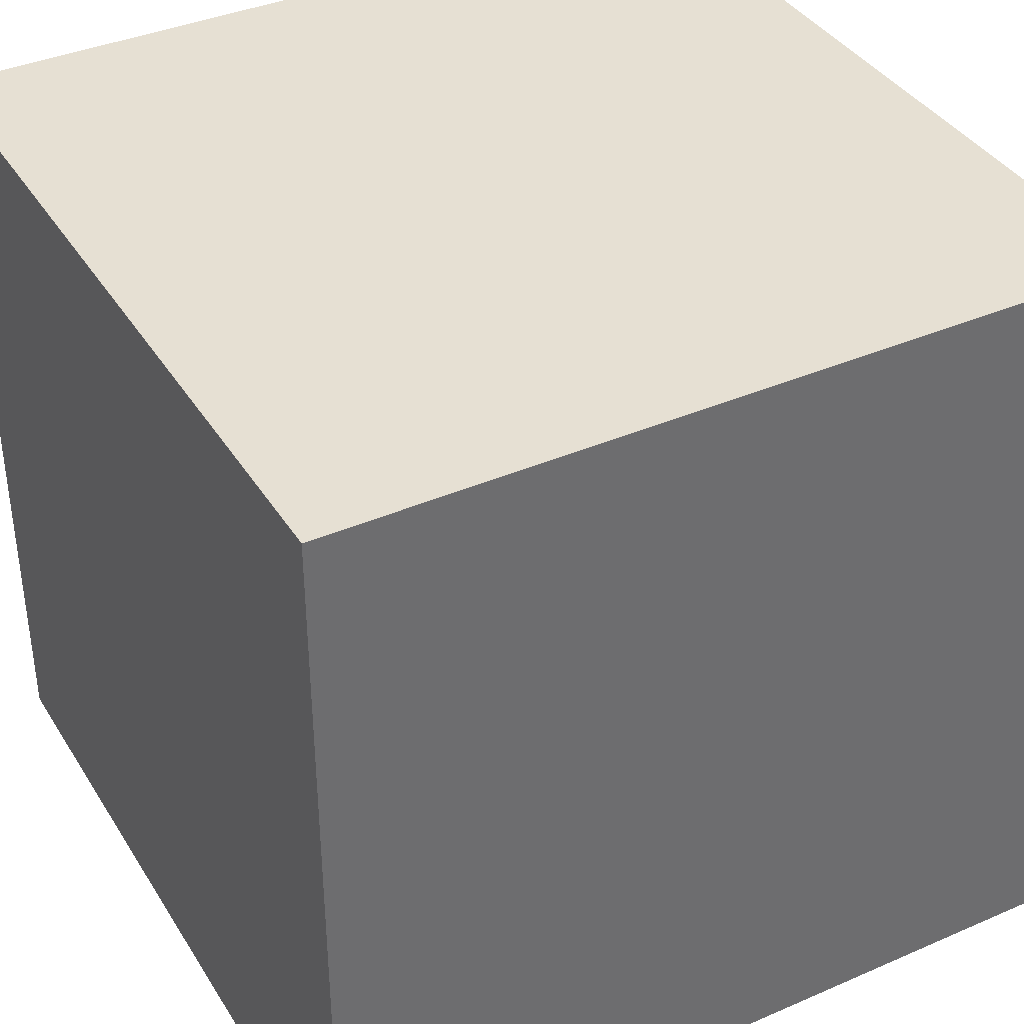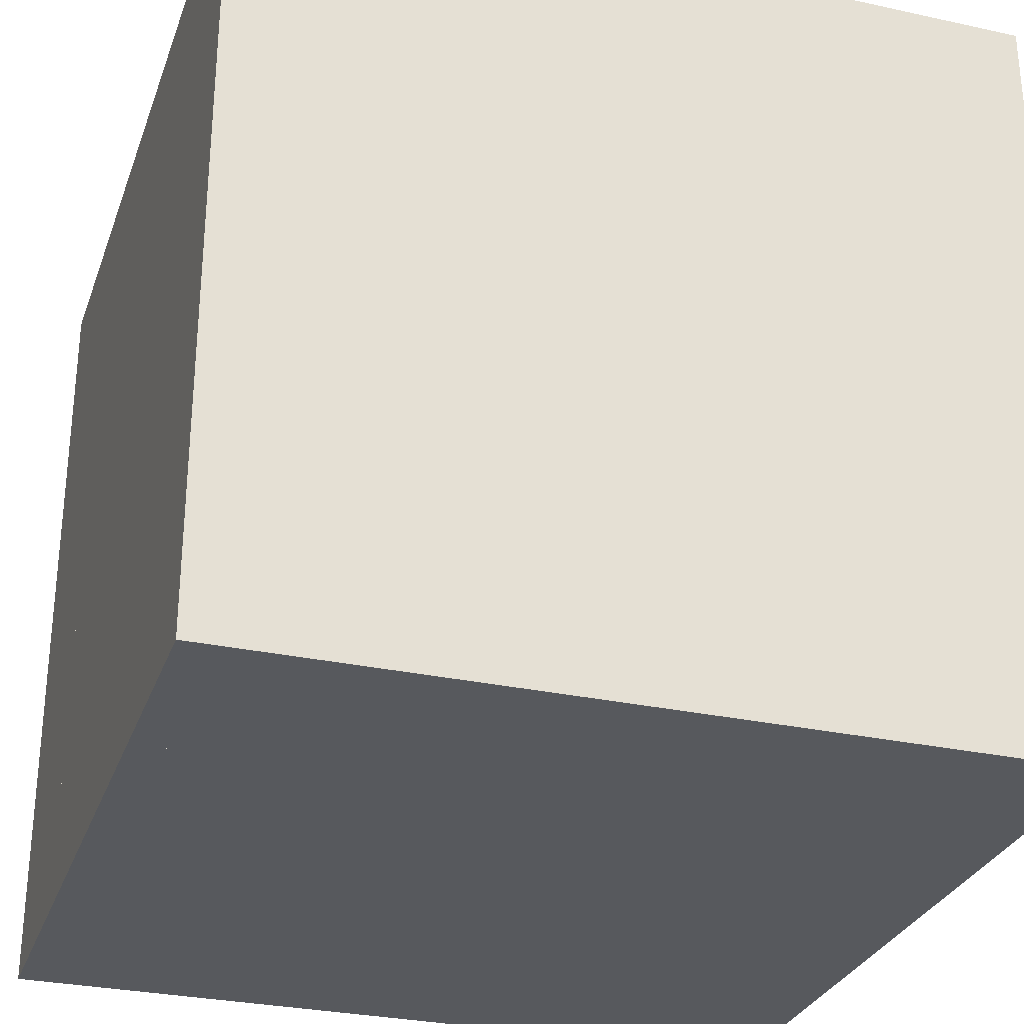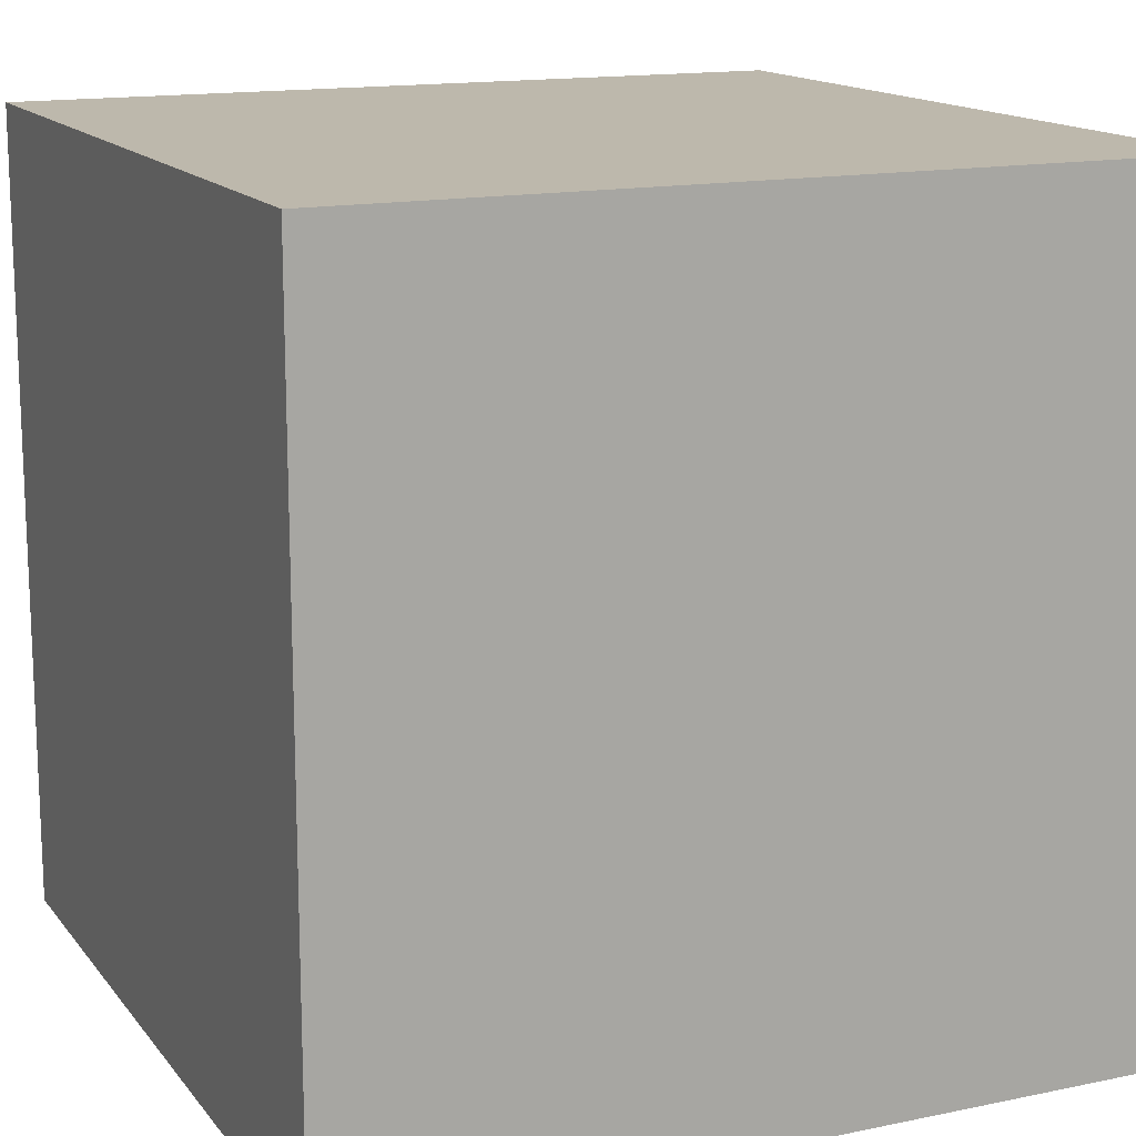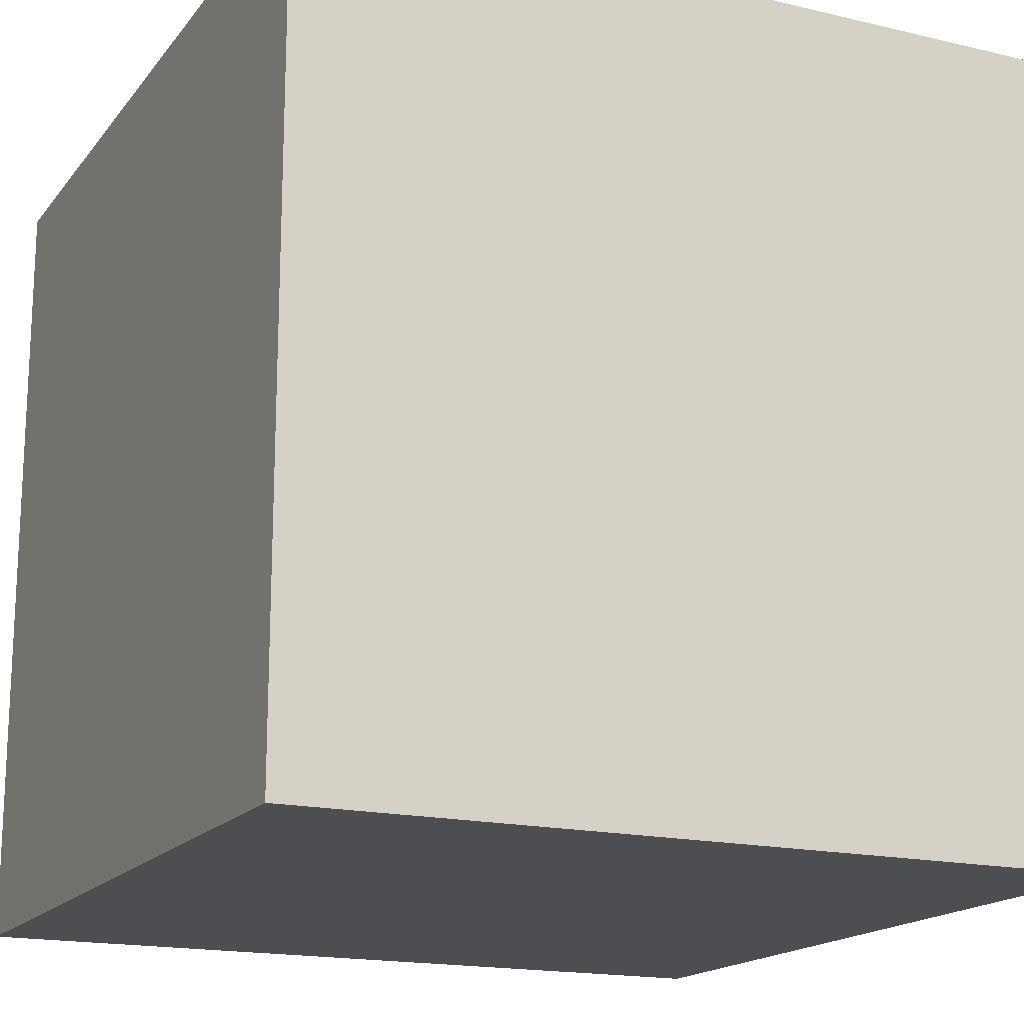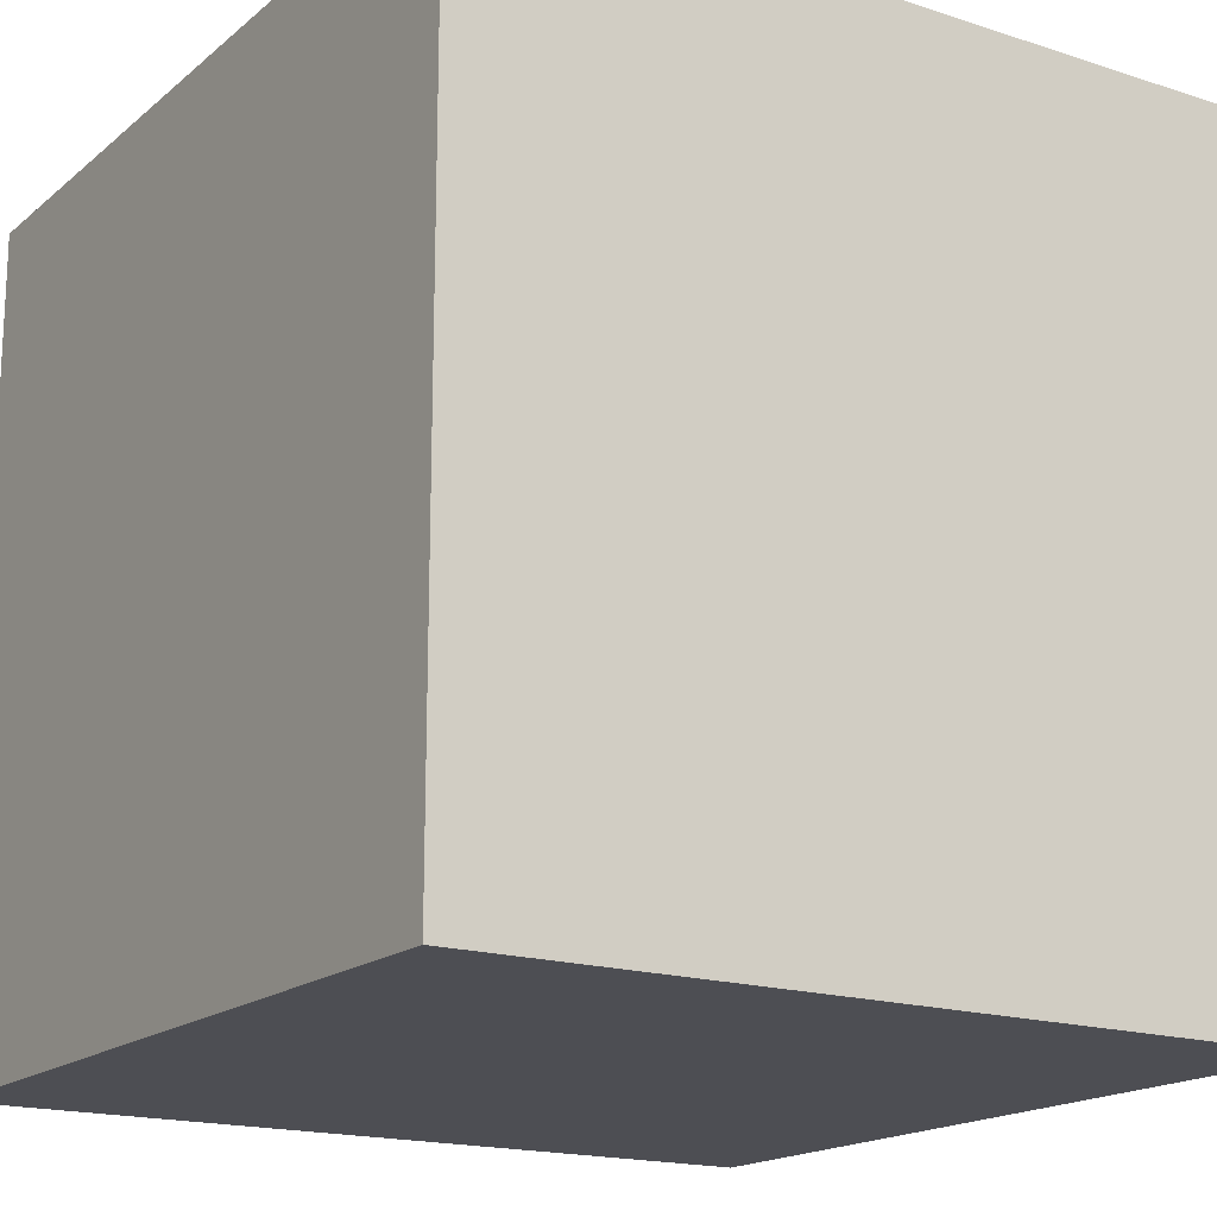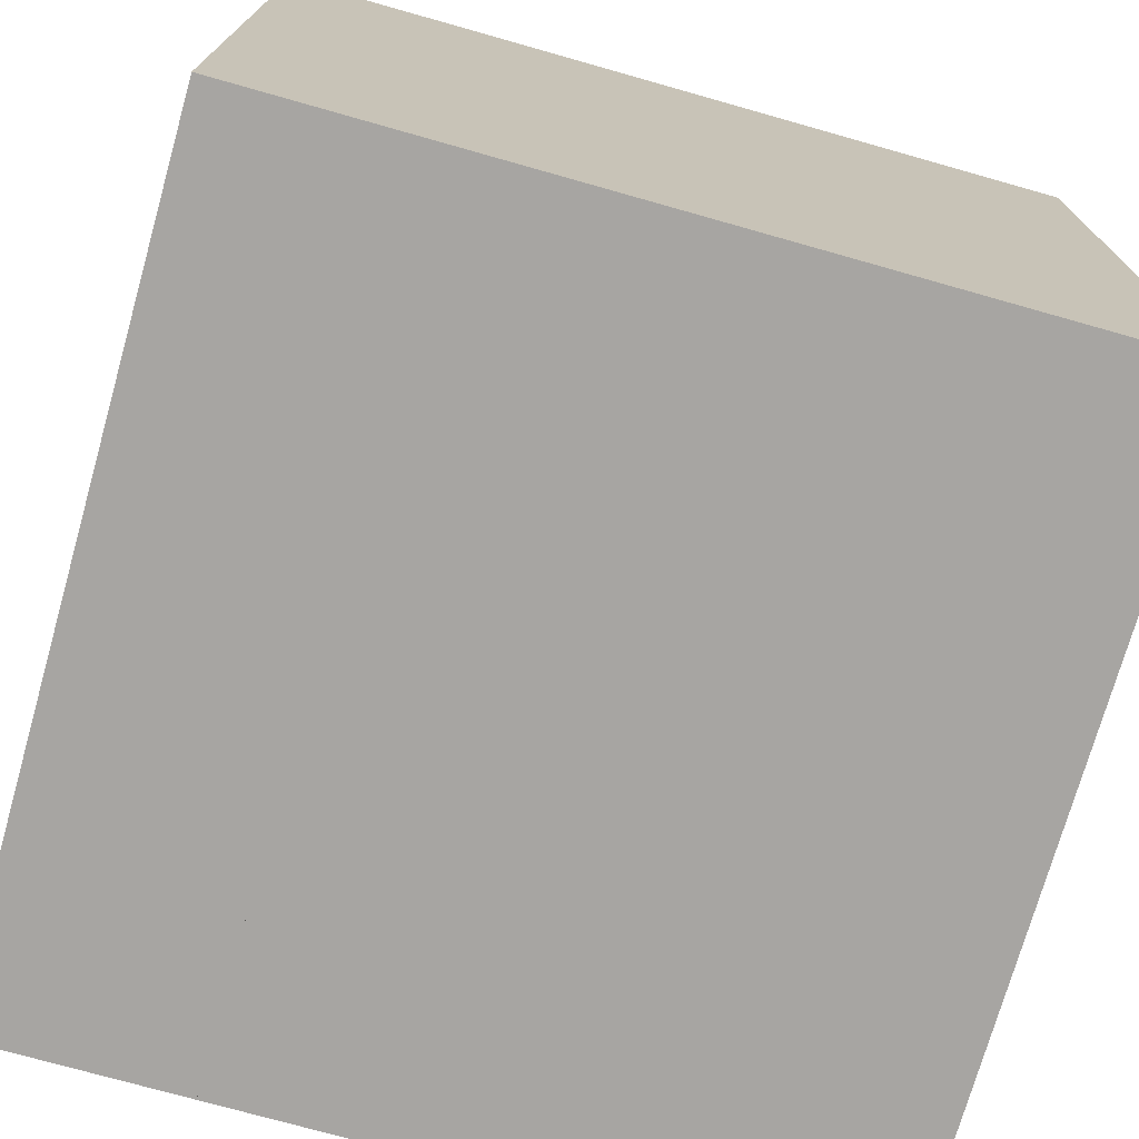
<metadata>
{"format":"obj","ext":"obj","renderer":"f3d","projection":"perspective","resolution":1024,"background":"white","views":[{"elev":38.4,"azim":151.3,"up":"+Z"},{"elev":-29.7,"azim":72.2,"up":"+Z"},{"elev":14.8,"azim":-24.2,"up":"+Z"},{"elev":-17.2,"azim":-25.3,"up":"+Y"},{"elev":-17.4,"azim":147.2,"up":"+Y"},{"elev":-73.9,"azim":164.2,"up":"+Z"}]}
</metadata>
<code>
o sbire
v -0.0868 0 -0.3968
v 0.0868 0 -0.3968
v 0.0868 0 -0.2232
v -0.0868 0 -0.2232
v -0.0868 0.031 -0.3968
v 0.0868 0.031 -0.3968
v 0.0868 0.031 -0.2232
v -0.0868 0.031 -0.2232
f 6 2 1
f 7 3 2
f 8 4 3
f 5 1 4
f 2 3 4
f 7 6 5
f 5 6 1
f 6 7 2
f 7 8 3
f 8 5 4
f 1 2 4
f 8 7 5
o fero
v -0.0625 -0.4405 -0.375
v 0.0625 -0.4405 -0.375
v 0.0625 -0.4405 0.375
v -0.0625 -0.4405 0.375
v -0.0625 0.4375 -0.375
v 0.0625 0.4375 -0.375
v 0.0625 0.4375 0.375
v -0.0625 0.4375 0.375
v -0.0625 -0.3155 -0.25
v 0.0625 -0.3155 -0.25
v 0.0625 -0.3155 0.25
v -0.0625 -0.3155 0.25
v -0.0625 0.3125 -0.25
v 0.0625 0.3125 -0.25
v 0.0625 0.3125 0.25
v -0.0625 0.3125 0.25
f 14 10 9
f 19 20 24
f 16 12 11
f 17 18 22
f 10 11 12
f 15 14 13
f 20 19 18
f 21 22 23
f 14 15 23
f 15 11 19
f 11 10 18
f 17 21 13
f 22 18 10
f 12 20 17
f 13 21 24
f 24 20 12
f 13 14 9
f 23 19 24
f 15 16 11
f 21 17 22
f 9 10 12
f 16 15 13
f 17 20 18
f 24 21 23
f 22 14 23
f 23 15 19
f 19 11 18
f 9 17 13
f 14 22 10
f 9 12 17
f 16 13 24
f 16 24 12
o main
v -0.25 -0.5 -0.5
v 0.25 -0.5 -0.5
v 0.25 -0.5 0.5
v -0.25 -0.5 0.5
v -0.2205 -0.1575 -0.4725
v 0.2205 -0.1575 -0.4725
v 0.2205 -0.1575 0.4725
v -0.2205 -0.1575 0.4725
v -0.25 -0.1875 -0.5
v 0.25 -0.1875 -0.5
v 0.25 -0.1875 0.5
v -0.25 -0.1875 0.5
v -0.2205 -0.252 -0.4725
v 0.2205 -0.252 -0.4725
v 0.2205 -0.252 0.4725
v -0.2205 -0.252 0.4725
v -0.1472 -0.248 0.04065
v -0.1472 -0.155 0.04065
v 0.02324 -0.248 0.04065
v 0.02324 -0.155 0.04065
v -0.1472 -0.248 0.09964
v -0.1472 -0.155 0.09964
v 0.02324 -0.248 0.09964
v 0.02324 -0.155 0.09964
v -0.496 -0.3363 0.251
v -0.03549 -0.2295 -0.0554
v -0.03549 -0.2295 -0.1554
v -0.04135 -0.2154 -0.0554
v -0.04135 -0.2154 -0.1554
v -0.05549 -0.2095 -0.0554
v -0.05549 -0.2095 -0.1554
v -0.06964 -0.2154 -0.0554
v -0.06964 -0.2154 -0.1554
v -0.07549 -0.2295 -0.0554
v -0.07549 -0.2295 -0.1554
v -0.06964 -0.2437 -0.0554
v -0.06964 -0.2437 -0.1554
v -0.05549 -0.2495 -0.0554
v -0.05549 -0.2495 -0.1554
v -0.04135 -0.2437 -0.0554
v -0.04135 -0.2437 -0.1554
v -0.06115 -0.2352 -0.1736
v -0.04984 -0.2239 -0.0186
v -0.04984 -0.2352 -0.1736
v -0.06115 -0.2239 -0.0186
v -0.06115 -0.2239 -0.186
v -0.06115 -0.2352 -0.031
v -0.04984 -0.2239 -0.186
v -0.04984 -0.2352 -0.031
v -0.06115 -0.2843 -0.1736
v -0.04984 -0.2843 -0.1736
v -0.04984 -0.273 -0.186
v -0.06115 -0.273 -0.186
v -0.06115 -0.273 -0.0186
v -0.06115 -0.2843 -0.031
v -0.04984 -0.273 -0.0186
v -0.04984 -0.2843 -0.031
v 0.1188 -0.0558 -0.08755
v 0.1104 -0.0558 -0.05605
v 0.1258 -0.2488 -0.08755
v 0.1258 -0.062 -0.08755
v 0.1164 -0.2488 -0.05255
v 0.1164 -0.062 -0.05255
v 0.0908 -0.2488 -0.02693
v 0.0908 -0.062 -0.02693
v 0.0558 -0.2488 -0.01755
v 0.0558 -0.062 -0.01755
v 0.0208 -0.2488 -0.02693
v 0.0208 -0.062 -0.02693
v -0.004822 -0.2488 -0.05255
v -0.004822 -0.062 -0.05255
v -0.0142 -0.2488 -0.08755
v -0.0142 -0.062 -0.08755
v -0.004822 -0.2488 -0.1226
v -0.004822 -0.062 -0.1226
v 0.0208 -0.2488 -0.1482
v 0.0208 -0.062 -0.1482
v 0.0558 -0.2488 -0.1576
v 0.0558 -0.062 -0.1576
v 0.0908 -0.2488 -0.1482
v 0.0908 -0.062 -0.1482
v 0.1164 -0.2488 -0.1226
v 0.1164 -0.062 -0.1226
v 0.0873 -0.0558 -0.03299
v 0.0558 -0.0558 -0.02455
v 0.0243 -0.0558 -0.03299
v 0.00124 -0.0558 -0.05605
v -0.0072 -0.0558 -0.08755
v 0.00124 -0.0558 -0.1191
v 0.0243 -0.0558 -0.1421
v 0.0558 -0.0558 -0.1506
v 0.0873 -0.0558 -0.1421
v 0.1104 -0.0558 -0.1191
v 0.1043 -0.2449 -0.1566
v 0.1043 -0.1519 -0.1566
v 0.1043 -0.2449 -0.2728
v 0.1043 -0.1519 -0.2728
v 0.1632 -0.2449 -0.1566
v 0.1632 -0.1519 -0.1566
v 0.1632 -0.2449 -0.2728
v 0.1632 -0.1519 -0.2728
f 34 26 25
f 35 27 26
f 36 28 27
f 33 25 28
f 26 27 28
f 30 38 39
f 30 34 33
f 31 35 34
f 32 36 35
f 29 33 36
f 39 38 37
f 31 39 40
f 29 37 38
f 32 40 37
f 44 43 41
f 48 47 43
f 46 45 47
f 42 41 45
f 43 47 45
f 48 44 42
f 51 53 52
f 53 55 54
f 55 57 56
f 57 59 58
f 59 61 60
f 61 63 62
f 63 59 55
f 65 51 50
f 63 65 64
f 58 60 64
f 73 81 80
f 68 72 76
f 67 72 68
f 69 70 72
f 71 66 70
f 73 68 66
f 74 75 76
f 68 75 74
f 66 74 77
f 70 77 76
f 80 81 79
f 67 80 78
f 71 69 78
f 71 79 81
f 107 117 82
f 85 87 86
f 87 83 108
f 87 89 88
f 91 109 110
f 89 91 90
f 97 95 111
f 91 93 92
f 101 99 113
f 93 95 94
f 105 103 115
f 95 97 96
f 89 108 109
f 97 99 98
f 93 110 111
f 99 101 100
f 99 97 112
f 101 103 102
f 85 82 83
f 116 112 108
f 103 105 104
f 101 114 115
f 107 85 84
f 105 107 106
f 105 116 117
f 90 98 106
f 121 120 118
f 125 124 120
f 123 122 124
f 119 118 122
f 120 124 122
f 123 125 121
f 33 34 25
f 34 35 26
f 35 36 27
f 36 33 28
f 25 26 28
f 31 30 39
f 29 30 33
f 30 31 34
f 31 32 35
f 32 29 36
f 40 39 37
f 32 31 40
f 30 29 38
f 29 32 37
f 42 44 41
f 44 48 43
f 48 46 47
f 46 42 45
f 41 43 45
f 46 48 42
f 50 51 52
f 52 53 54
f 54 55 56
f 56 57 58
f 58 59 60
f 60 61 62
f 55 53 51
f 51 65 55
f 63 61 59
f 59 57 55
f 55 65 63
f 64 65 50
f 62 63 64
f 64 50 52
f 52 54 56
f 56 58 64
f 60 62 64
f 64 52 56
f 67 73 80
f 75 68 76
f 73 67 68
f 67 69 72
f 69 71 70
f 71 73 66
f 77 74 76
f 66 68 74
f 70 66 77
f 72 70 76
f 78 80 79
f 69 67 78
f 79 71 78
f 73 71 81
f 85 107 82
f 84 85 86
f 89 87 108
f 86 87 88
f 93 91 110
f 88 89 90
f 112 97 111
f 90 91 92
f 114 101 113
f 92 93 94
f 116 105 115
f 94 95 96
f 91 89 109
f 96 97 98
f 95 93 111
f 98 99 100
f 113 99 112
f 100 101 102
f 87 85 83
f 108 83 116
f 82 117 116
f 116 115 114
f 114 113 112
f 112 111 110
f 110 109 108
f 83 82 116
f 116 114 112
f 112 110 108
f 102 103 104
f 103 101 115
f 106 107 84
f 104 105 106
f 107 105 117
f 106 84 86
f 86 88 106
f 90 92 98
f 94 96 98
f 98 100 102
f 102 104 98
f 106 88 90
f 92 94 98
f 98 104 106
f 119 121 118
f 121 125 120
f 125 123 124
f 123 119 122
f 118 120 122
f 119 123 121
o Minecraft_Block_Cube
v 0.5 -0.5 0.5
v -0.5 -0.5 0.5
v -0.5 -0.5 -0.5
v 0.5 -0.5 -0.5
v 0.5 0.5 0.5
v -0.5 0.5 0.5
v -0.5 0.5 -0.5
v 0.5 0.5 -0.5
f 127 128 129
f 133 132 131
f 130 131 127
f 131 132 128
f 128 132 133
f 126 129 133
f 126 127 129
f 130 133 131
f 126 130 127
f 127 131 128
f 129 128 133
f 130 126 133

</code>
